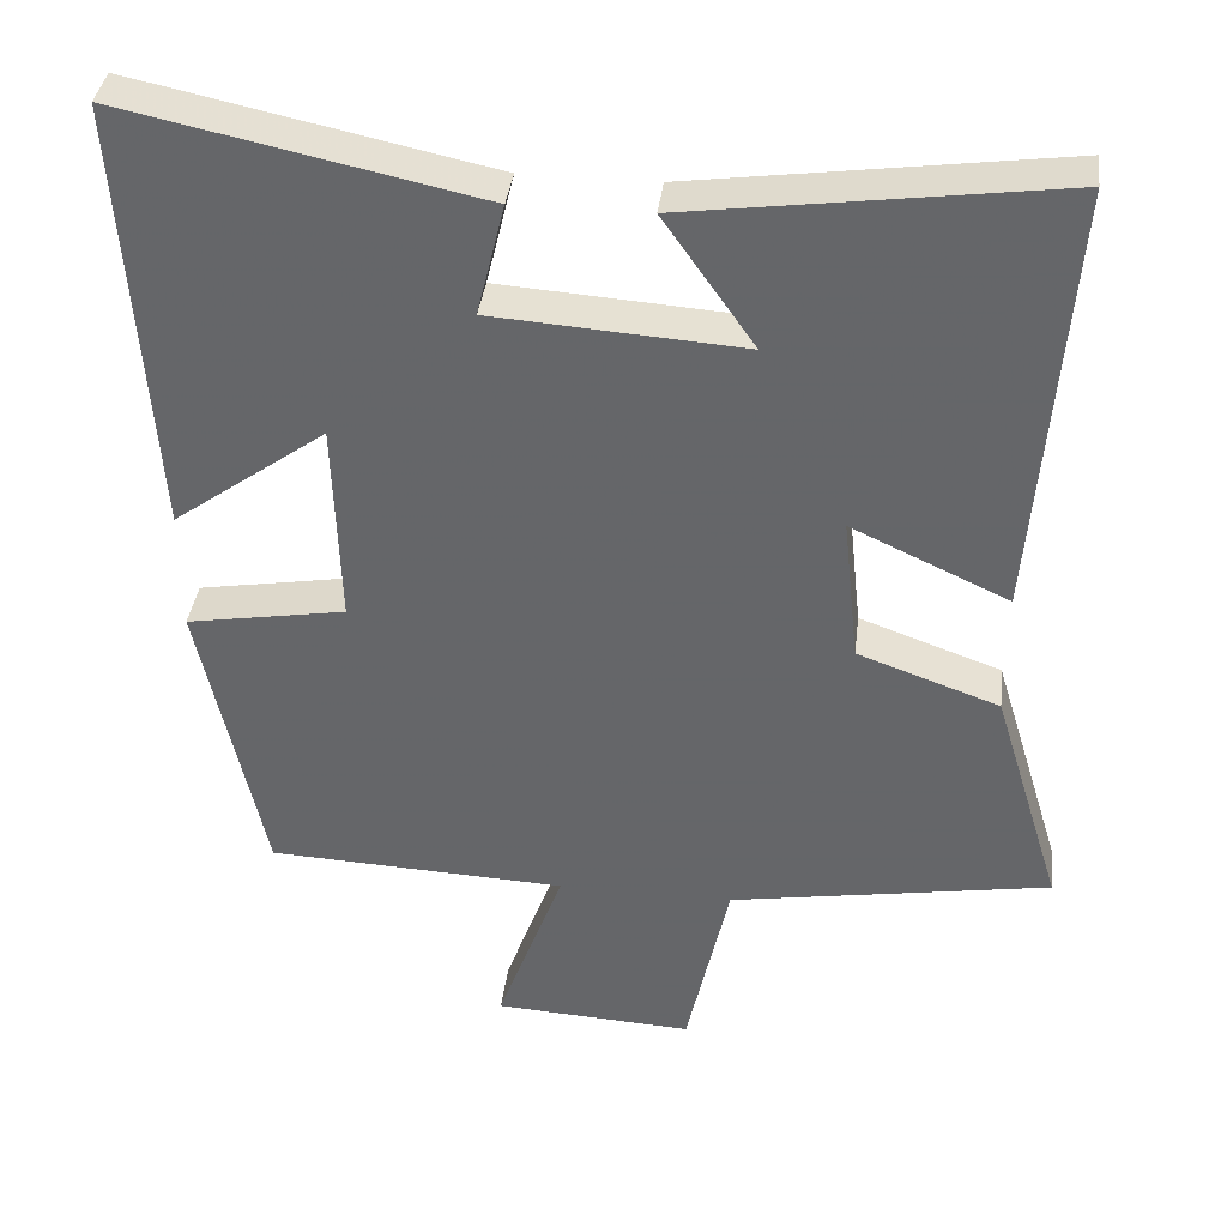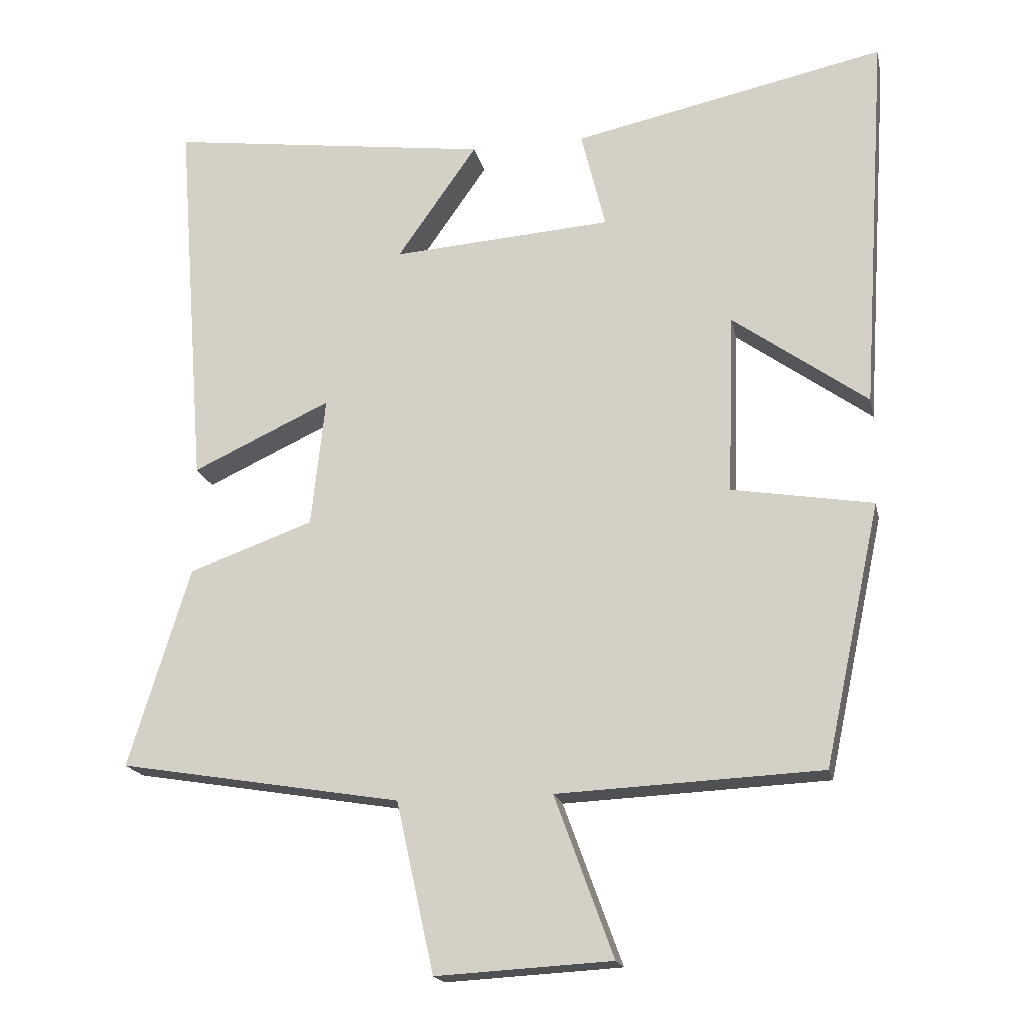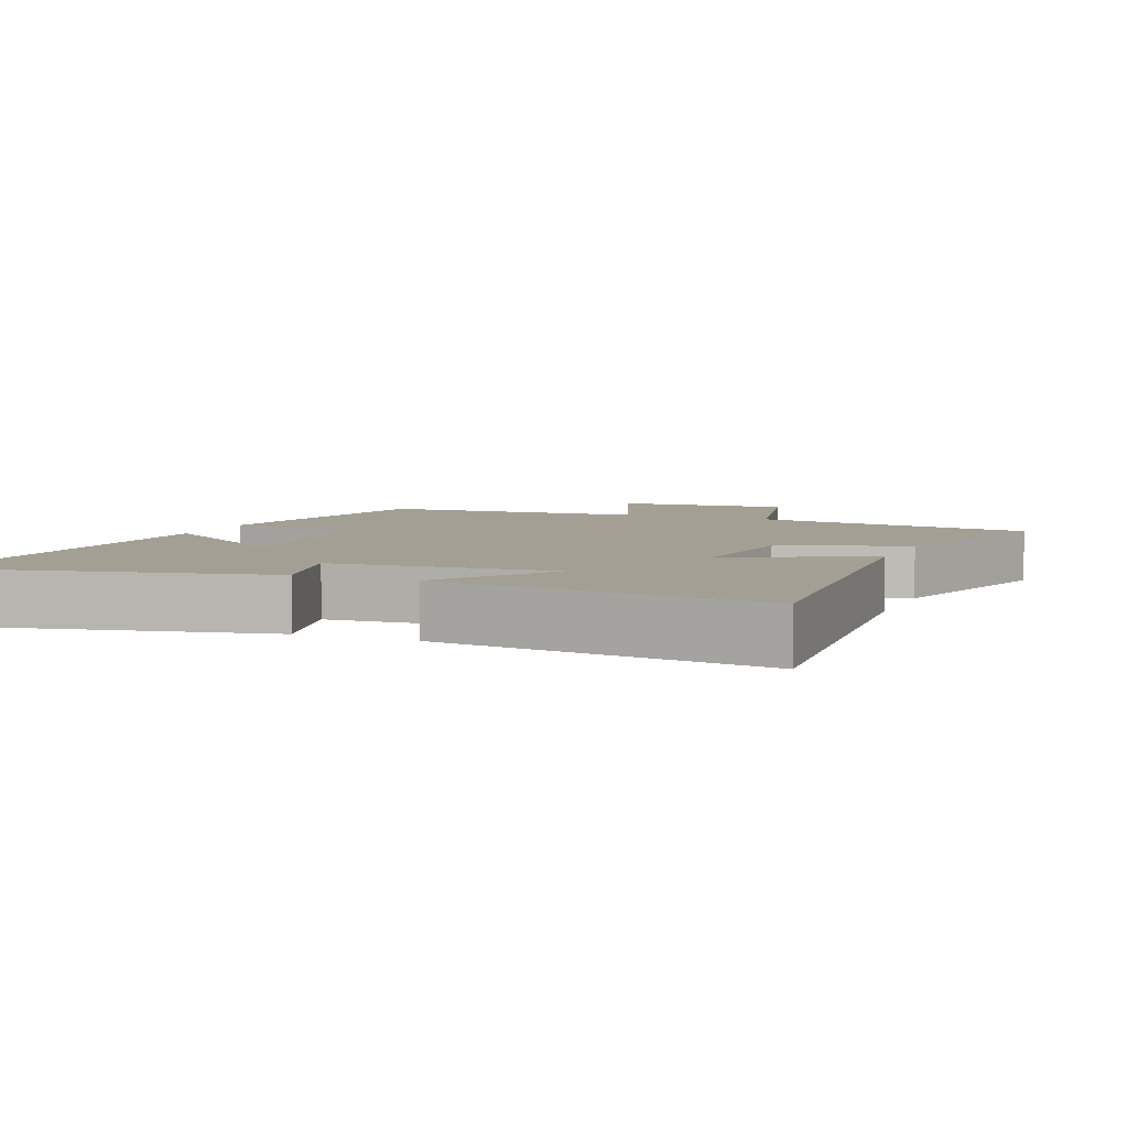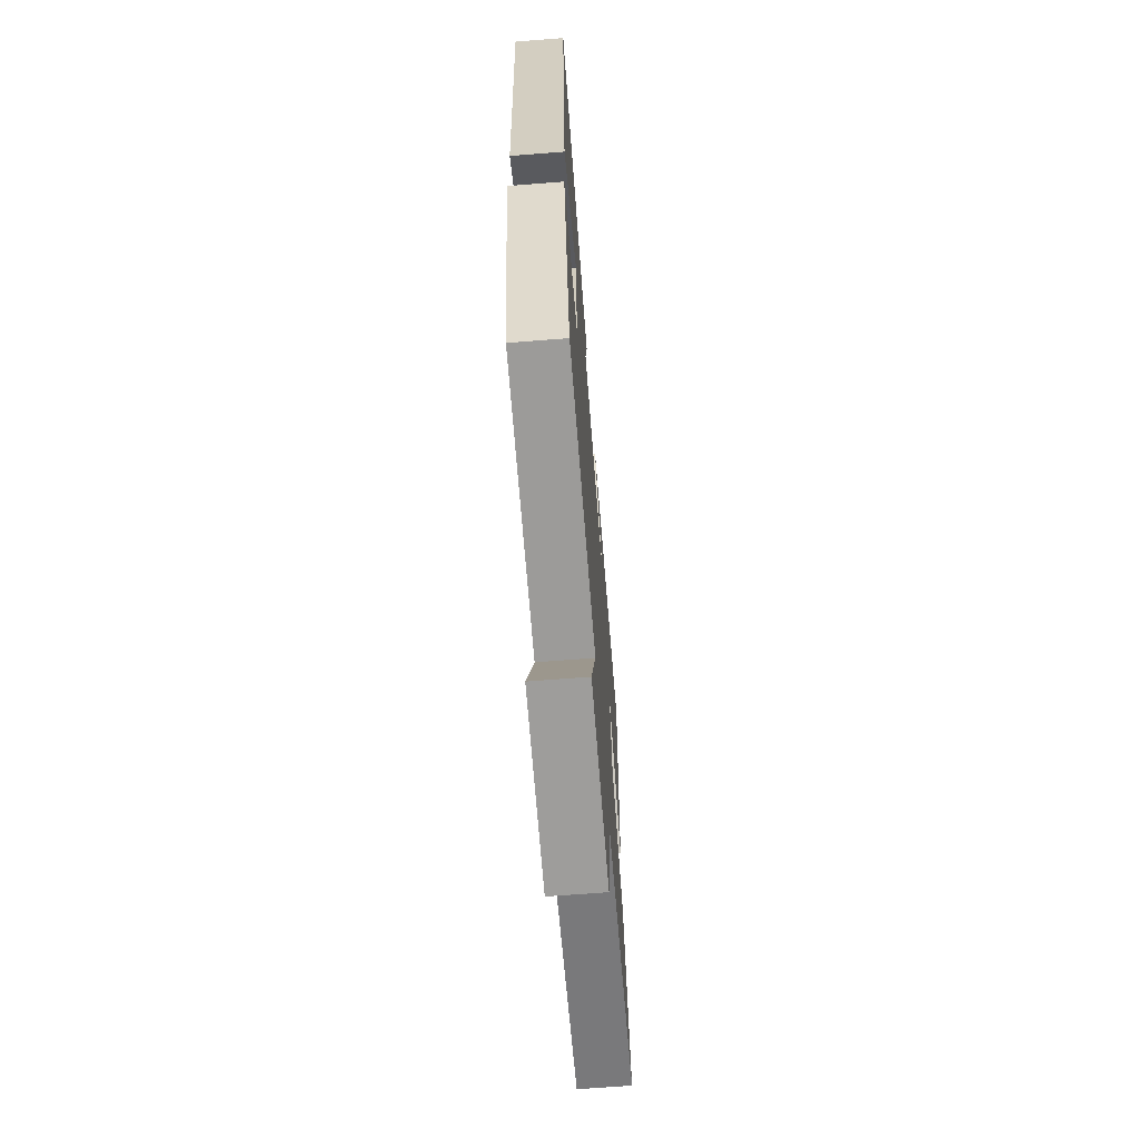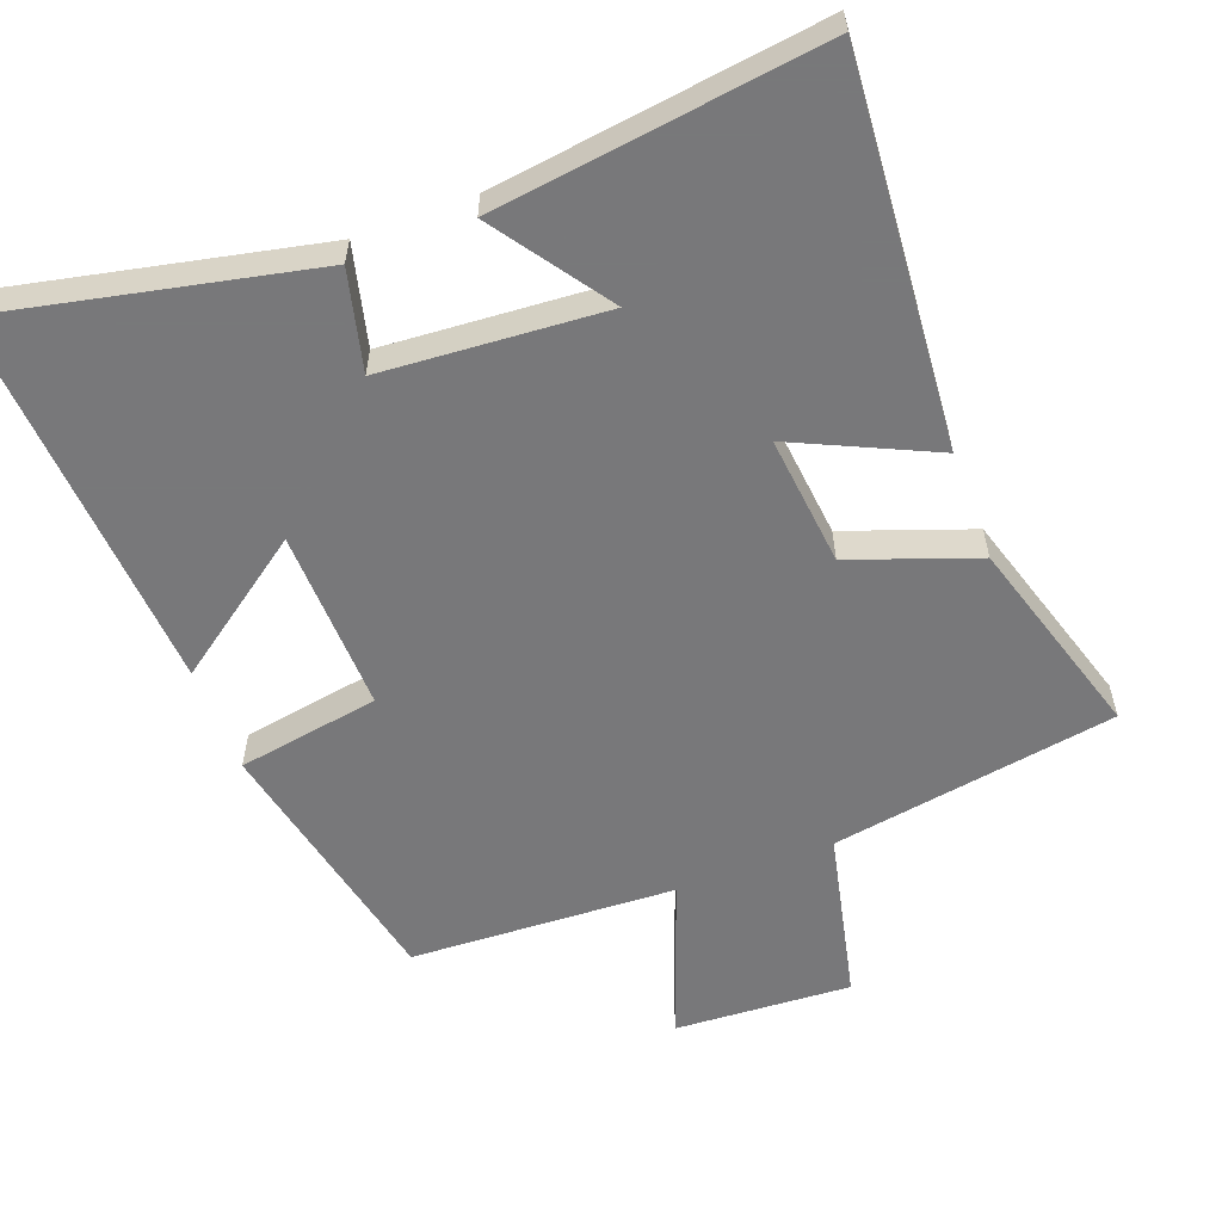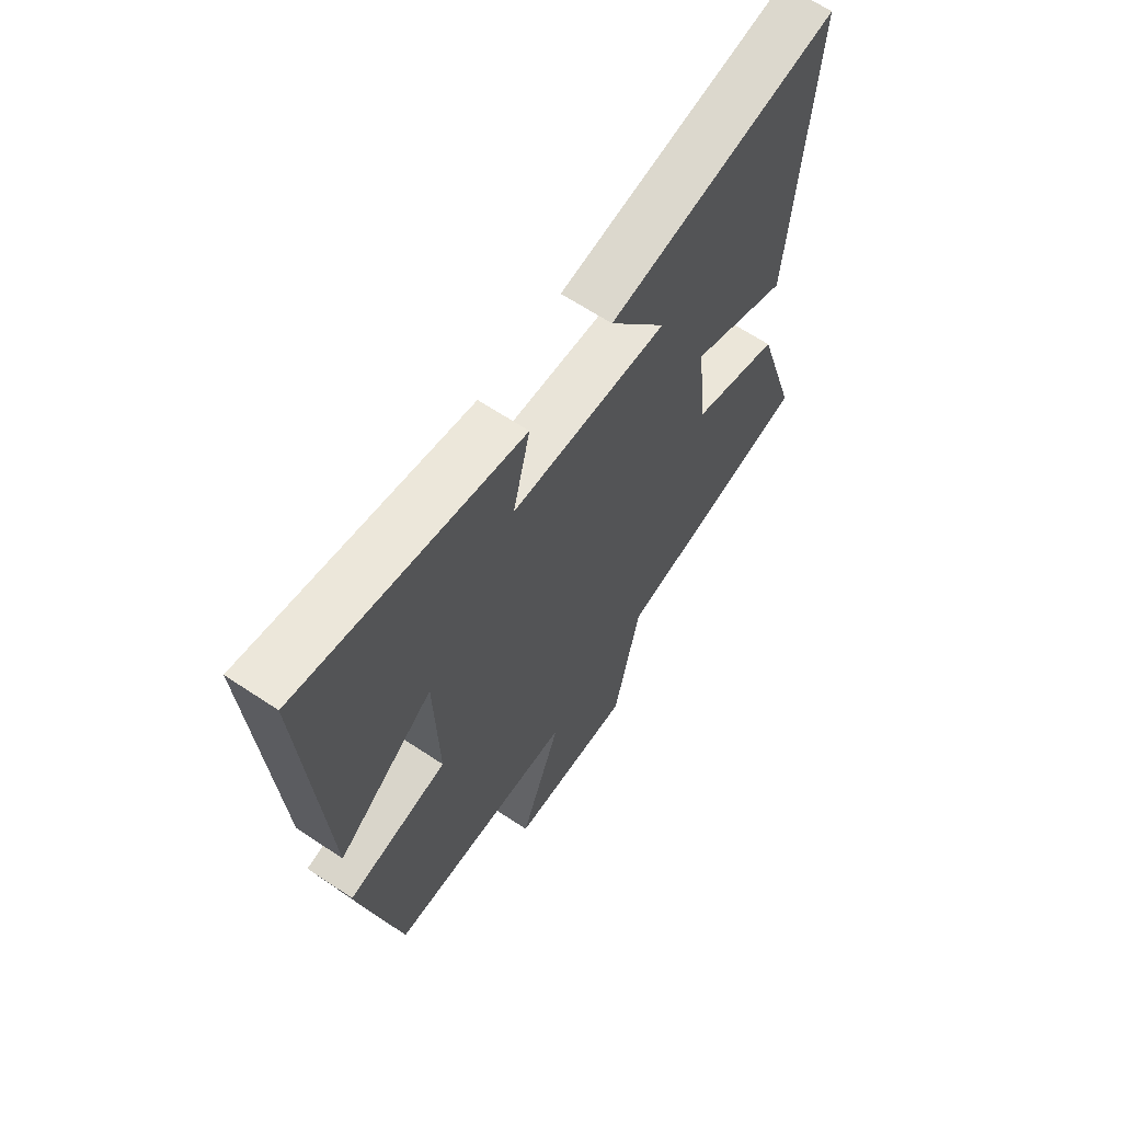
<metadata>
{"format":"obj","ext":"obj","renderer":"f3d","projection":"perspective","resolution":1024,"background":"white","views":[{"elev":37.4,"azim":6.9,"up":"+Z"},{"elev":-18.3,"azim":-167.9,"up":"+Z"},{"elev":5.6,"azim":21.9,"up":"+Y"},{"elev":-67.3,"azim":-85.5,"up":"+Z"},{"elev":-57.6,"azim":20.5,"up":"+Y"},{"elev":64.5,"azim":-56.1,"up":"+Z"}]}
</metadata>
<code>
v -0.419 0.07 -0.483
v -0.5 0.07 -0.109
v -0.298 0.07 -0.075
v -0.306 0.07 0.185
v -0.5 0.07 0.045
v -0.537 0.07 0.595
v -0.089 0.07 0.5
v -0.124 0.07 0.358
v 0.192 0.07 0.336
v 0.077 0.07 0.5
v 0.543 0.07 0.563
v 0.5 0.07 0.013
v 0.301 0.07 0.105
v 0.321 0.07 -0.081
v 0.5 0.07 -0.145
v 0.588 0.07 -0.432
v 0.182 0.07 -0.5
v 0.128 0.07 -0.744
v -0.124 0.07 -0.73
v -0.04 0.07 -0.5
v -0.419 0 -0.483
v -0.5 0 -0.109
v -0.298 0 -0.075
v -0.306 0 0.185
v -0.5 0 0.045
v -0.537 0 0.595
v -0.089 0 0.5
v -0.124 0 0.358
v 0.192 0 0.336
v 0.077 0 0.5
v 0.543 0 0.563
v 0.5 0 0.013
v 0.301 0 0.105
v 0.321 0 -0.081
v 0.5 0 -0.145
v 0.588 0 -0.432
v 0.182 0 -0.5
v 0.128 0 -0.744
v -0.124 0 -0.73
v -0.04 0 -0.5
f 17 18 19 20
f 1 2 3
f 20 1 3
f 17 20 3
f 16 17 3
f 15 16 3
f 14 15 3
f 13 14 3 4
f 11 12 13
f 9 10 11
f 9 11 13
f 8 9 13 4
f 6 7 8
f 5 6 8
f 4 5 8
f 40 39 38 37
f 23 22 21
f 23 21 40
f 23 40 37
f 23 37 36
f 23 36 35
f 23 35 34
f 24 23 34 33
f 33 32 31
f 31 30 29
f 33 31 29
f 24 33 29 28
f 28 27 26
f 28 26 25
f 28 25 24
f 1 21 22 2
f 2 22 23 3
f 3 23 24 4
f 4 24 25 5
f 5 25 26 6
f 6 26 27 7
f 7 27 28 8
f 8 28 29 9
f 9 29 30 10
f 10 30 31 11
f 11 31 32 12
f 12 32 33 13
f 13 33 34 14
f 14 34 35 15
f 15 35 36 16
f 16 36 37 17
f 17 37 38 18
f 18 38 39 19
f 19 39 40 20
f 20 40 21 1

</code>
